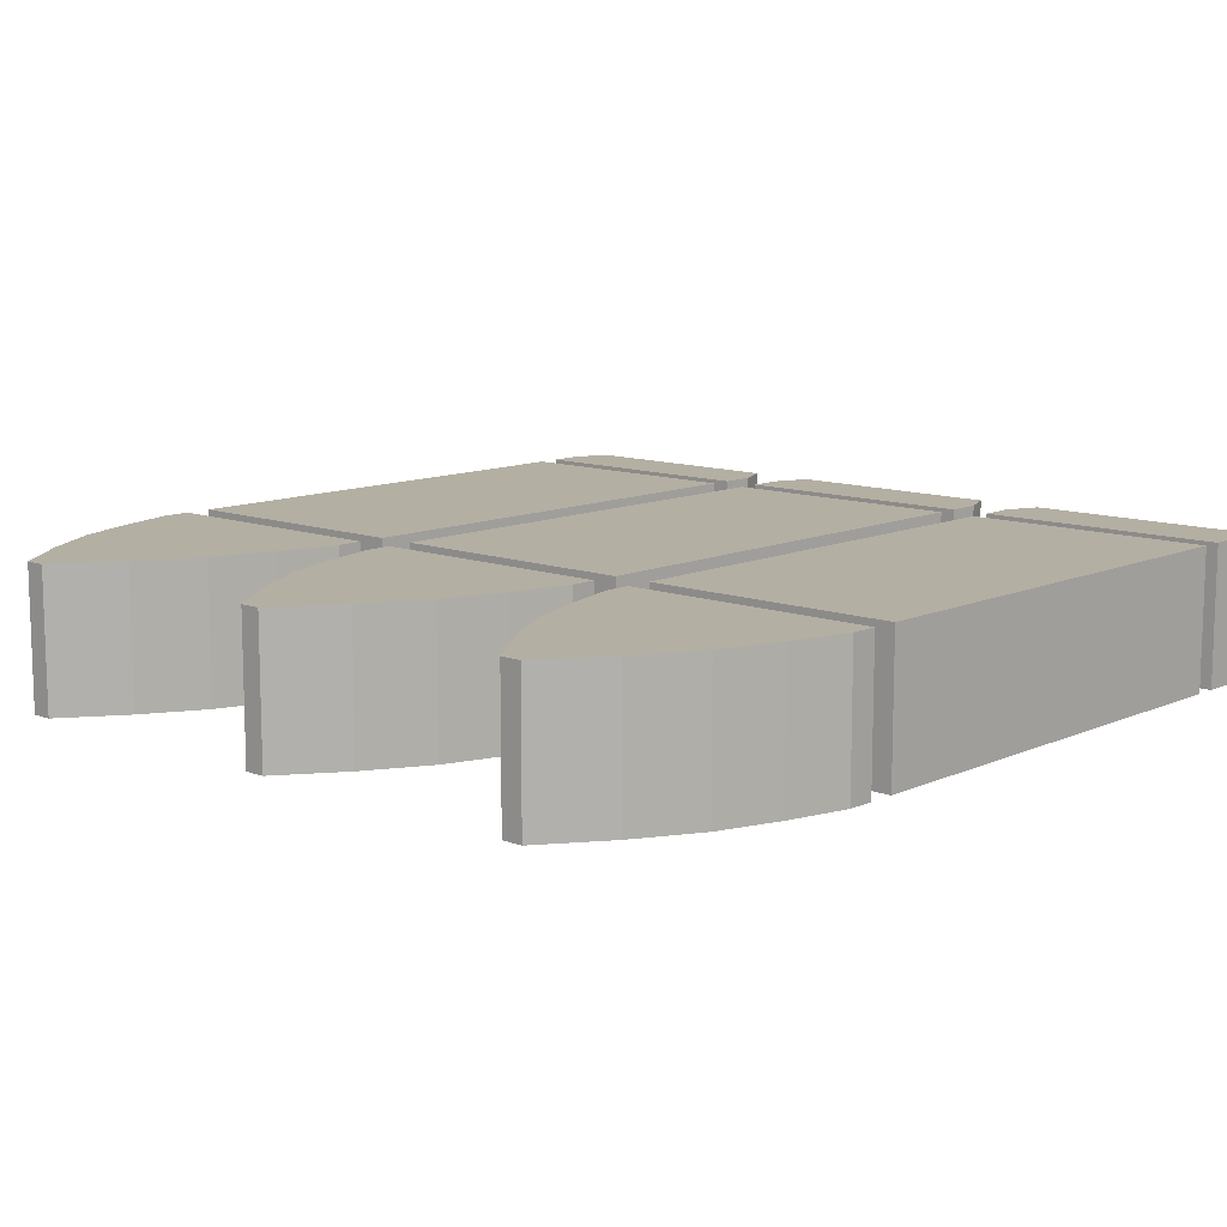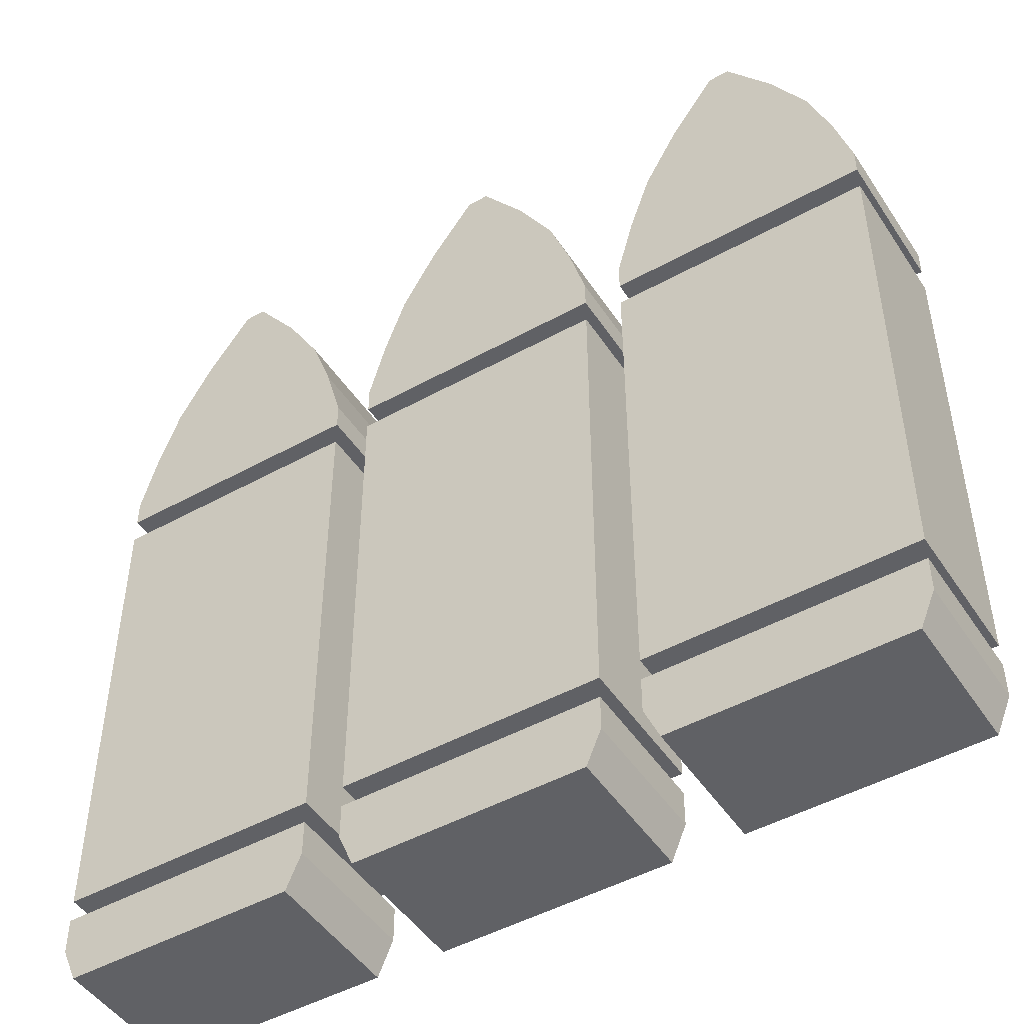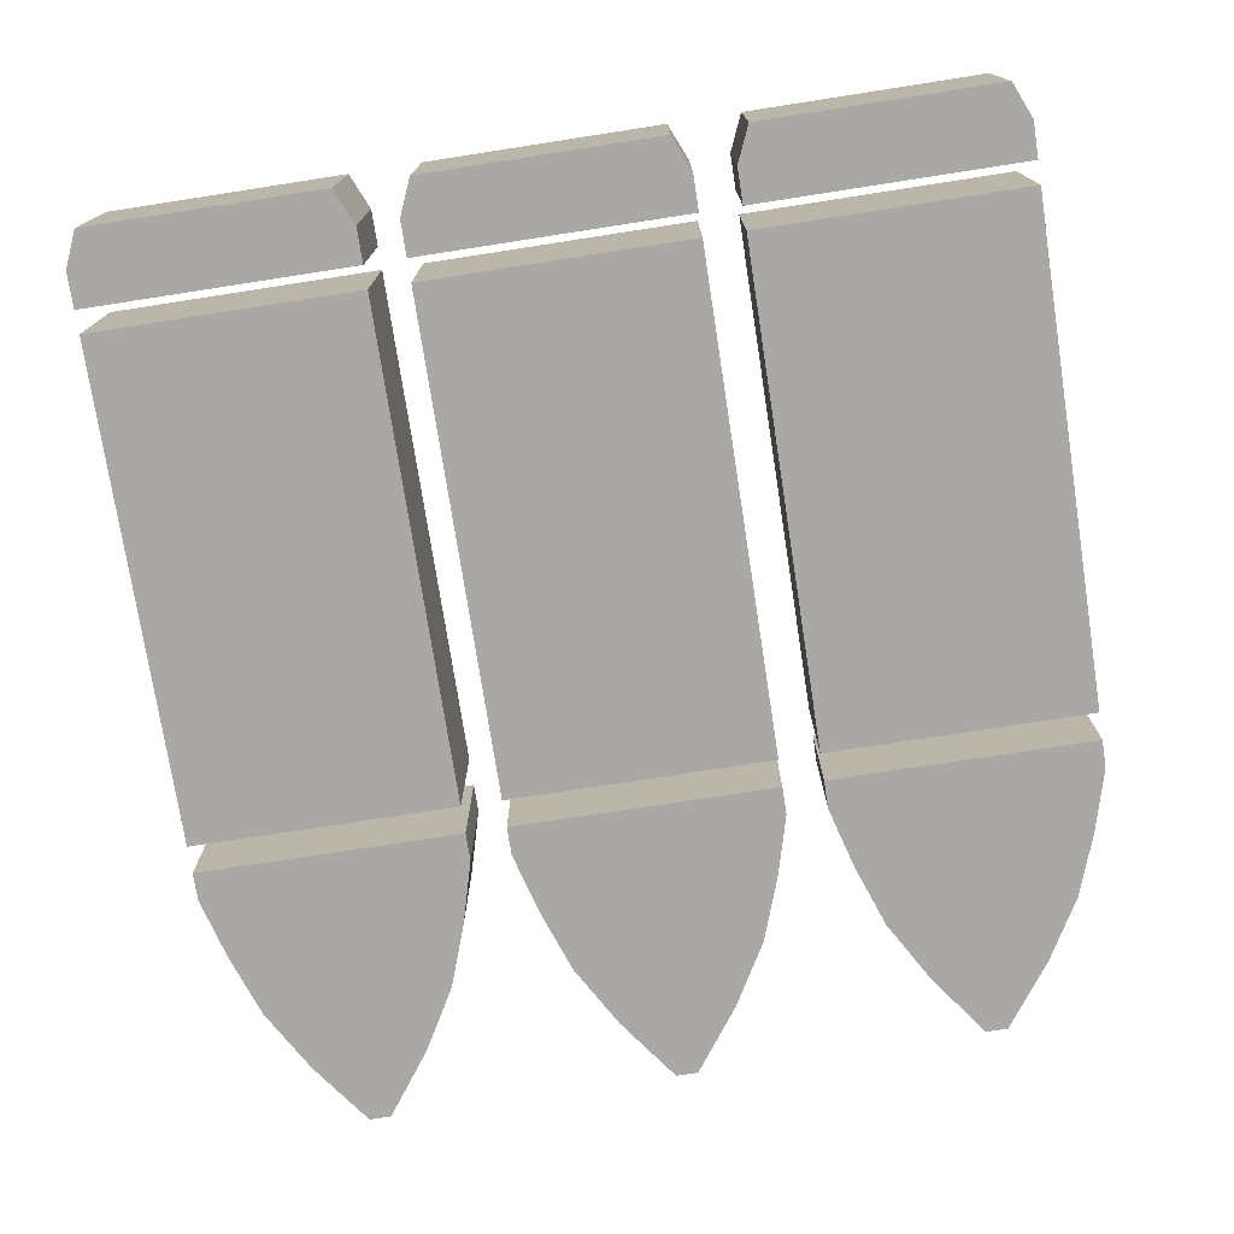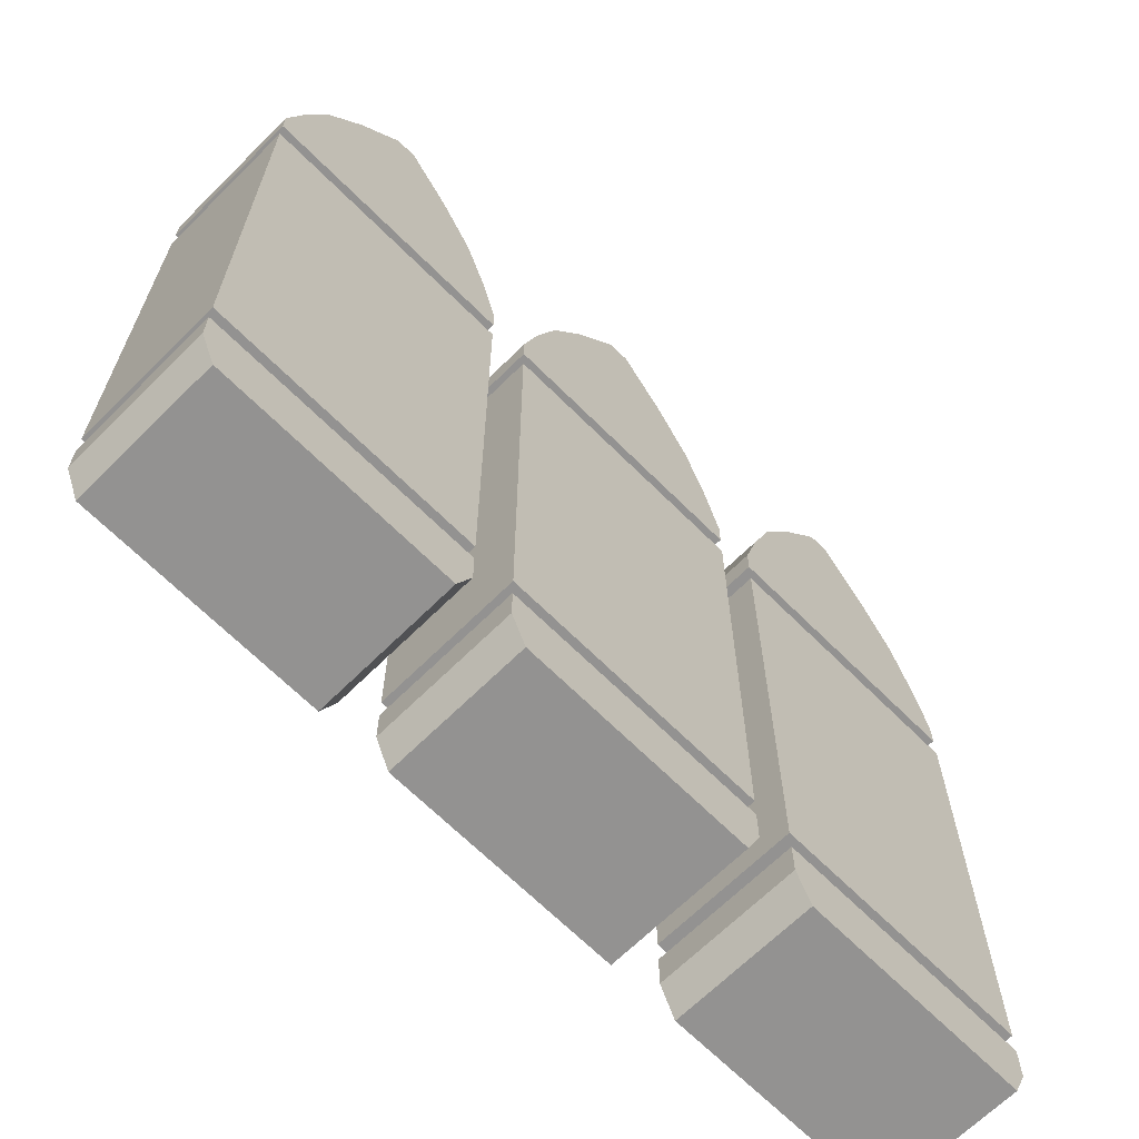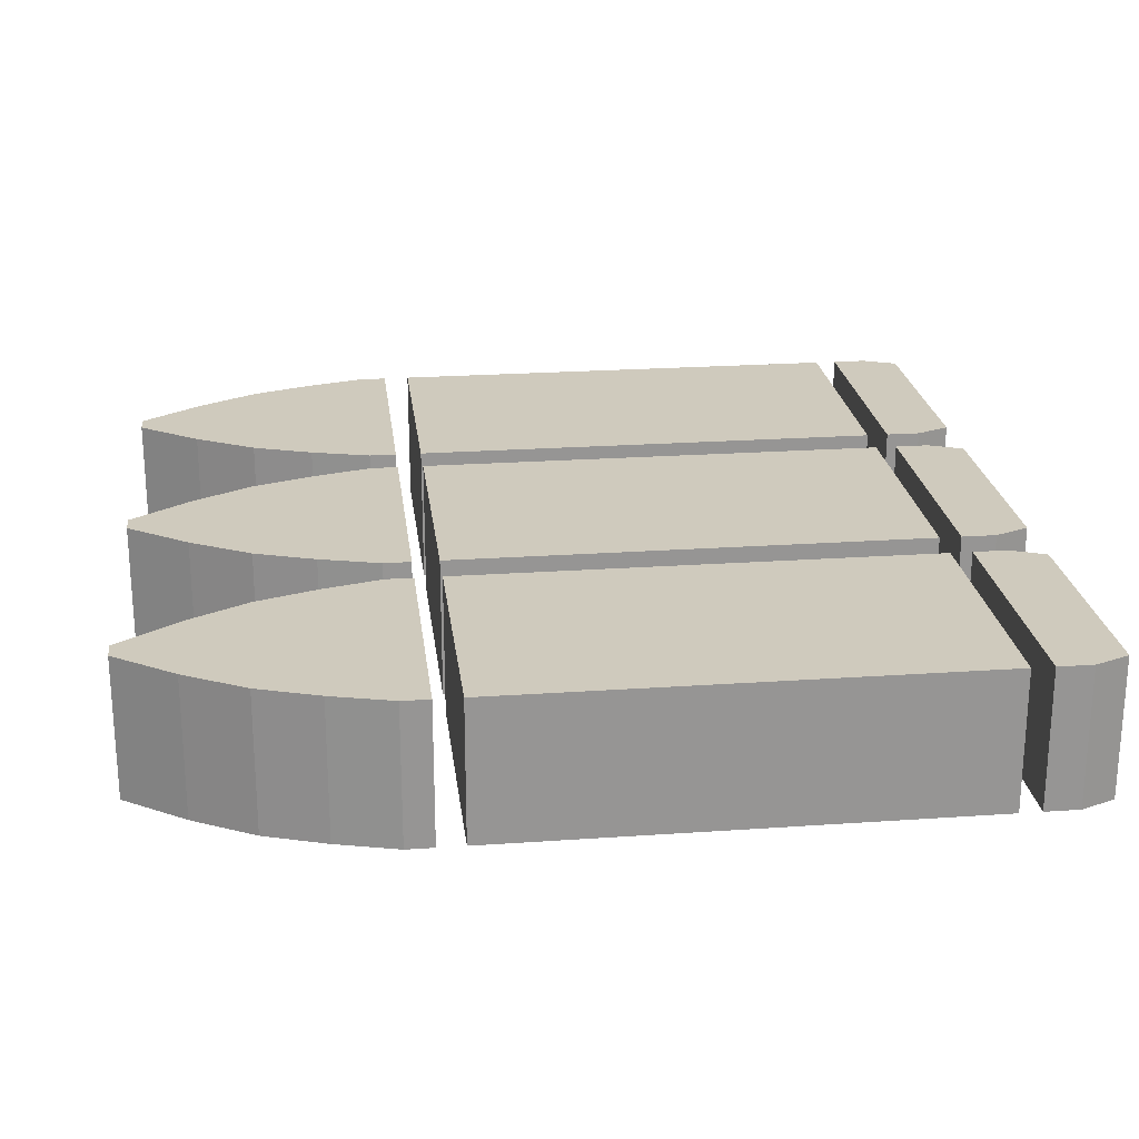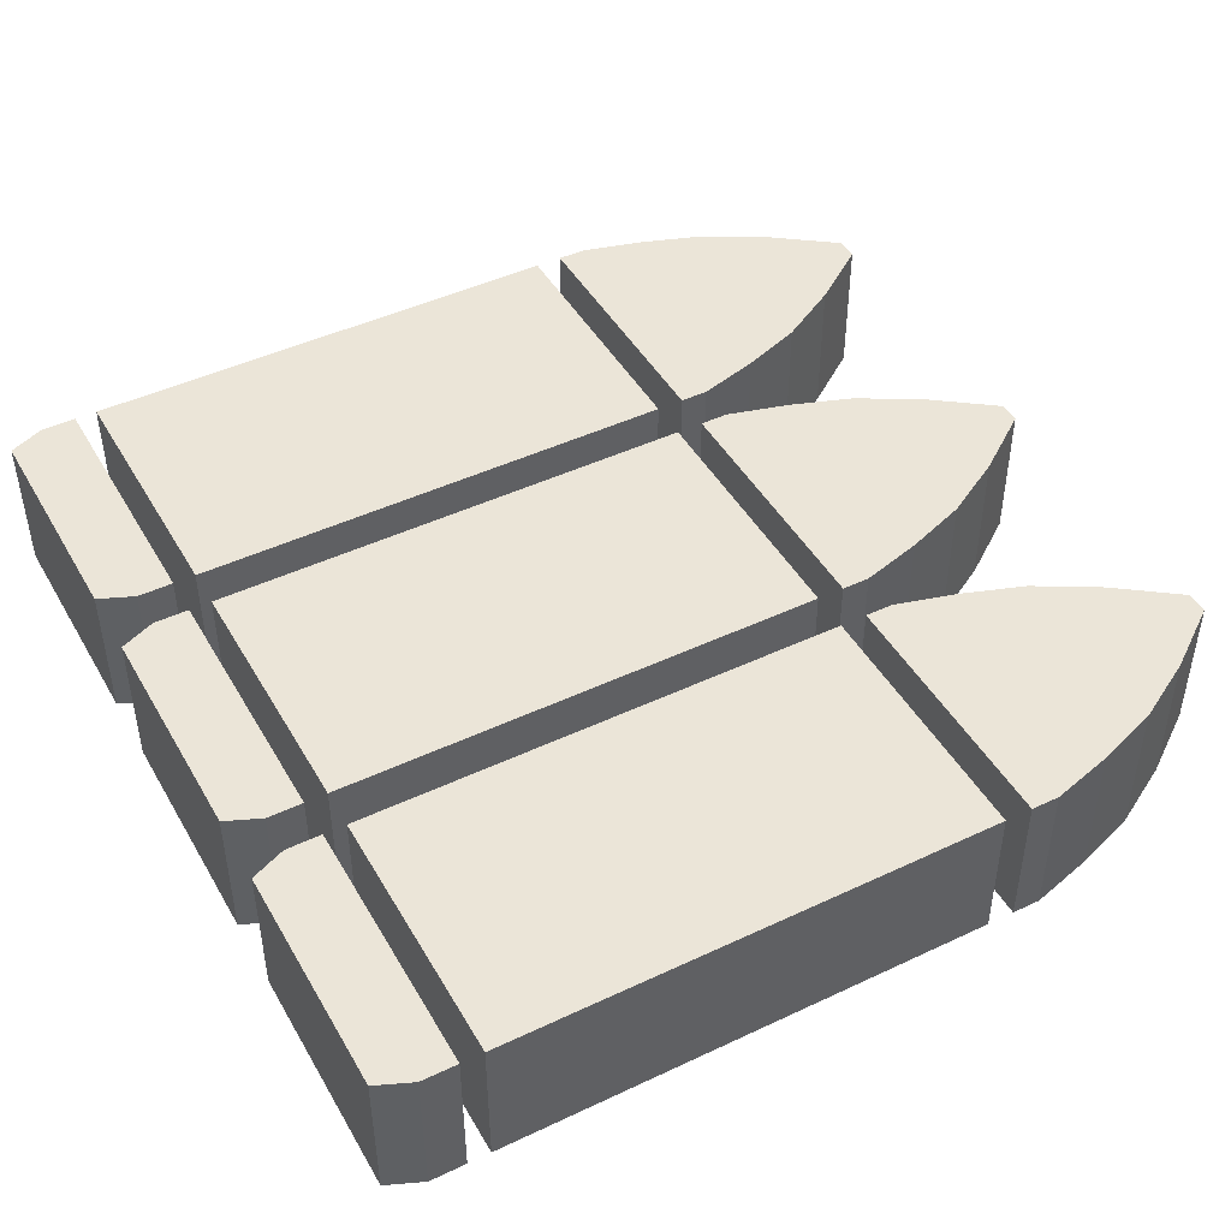
<metadata>
{"format":"obj","ext":"obj","renderer":"f3d","projection":"perspective","resolution":1024,"background":"white","views":[{"elev":11.2,"azim":-137.6,"up":"+Z"},{"elev":-47.8,"azim":-148.1,"up":"+Y"},{"elev":-75.2,"azim":8.8,"up":"+Z"},{"elev":-66.5,"azim":-45.1,"up":"+Y"},{"elev":22.9,"azim":-96.8,"up":"+Z"},{"elev":45.6,"azim":61.5,"up":"+Z"}]}
</metadata>
<code>
v -14.65 5.685 2.416
v -5.771 5.685 2.416
v -10.57 15.03 2.416
v -9.845 15.03 2.416
v -10.57 15.03 -2.416
v -9.845 15.03 -2.416
v -14.65 5.685 -2.416
v -5.771 5.685 -2.416
v -14.65 6.63 2.416
v -14.65 6.63 -2.416
v -5.771 6.63 -2.416
v -5.771 6.63 2.416
v -13.32 10.83 2.416
v -13.32 10.83 -2.416
v -7.099 10.83 -2.416
v -7.099 10.83 2.416
v -12.11 12.93 2.416
v -12.11 12.93 -2.416
v -8.309 12.93 -2.416
v -8.309 12.93 2.416
v -14.07 8.73 2.416
v -14.07 8.73 -2.416
v -6.35 8.73 -2.416
v -6.35 8.73 2.416
v -14.65 -11.88 2.416
v -5.771 -11.88 2.416
v -14.65 4.774 2.416
v -5.771 4.774 2.416
v -14.65 4.774 -2.416
v -5.771 4.774 -2.416
v -14.65 -11.88 -2.416
v -5.771 -11.88 -2.416
v -14.13 -15.03 2.416
v -6.285 -15.03 2.416
v -14.65 -12.63 2.416
v -5.771 -12.63 2.416
v -14.65 -12.63 -2.416
v -5.771 -12.63 -2.416
v -14.13 -15.03 -2.416
v -6.285 -15.03 -2.416
v -14.65 -13.83 2.416
v -14.65 -13.83 -2.416
v -5.771 -13.83 -2.416
v -5.771 -13.83 2.416
v -4.438 5.685 2.416
v 4.438 5.685 2.416
v -0.3642 15.03 2.416
v 0.3642 15.03 2.416
v -0.3642 15.03 -2.416
v 0.3642 15.03 -2.416
v -4.438 5.685 -2.416
v 4.438 5.685 -2.416
v -4.438 6.63 2.416
v -4.438 6.63 -2.416
v 4.438 6.63 -2.416
v 4.438 6.63 2.416
v -3.11 10.83 2.416
v -3.11 10.83 -2.416
v 3.11 10.83 -2.416
v 3.11 10.83 2.416
v -1.9 12.93 2.416
v -1.9 12.93 -2.416
v 1.9 12.93 -2.416
v 1.9 12.93 2.416
v -3.859 8.73 2.416
v -3.859 8.73 -2.416
v 3.859 8.73 -2.416
v 3.859 8.73 2.416
v -4.438 -11.88 2.416
v 4.438 -11.88 2.416
v -4.438 4.774 2.416
v 4.438 4.774 2.416
v -4.438 4.774 -2.416
v 4.438 4.774 -2.416
v -4.438 -11.88 -2.416
v 4.438 -11.88 -2.416
v -3.924 -15.03 2.416
v 3.924 -15.03 2.416
v -4.438 -12.63 2.416
v 4.438 -12.63 2.416
v -4.438 -12.63 -2.416
v 4.438 -12.63 -2.416
v -3.924 -15.03 -2.416
v 3.924 -15.03 -2.416
v -4.438 -13.83 2.416
v -4.438 -13.83 -2.416
v 4.438 -13.83 -2.416
v 4.438 -13.83 2.416
v 5.771 5.685 2.416
v 14.65 5.685 2.416
v 9.845 15.03 2.416
v 10.57 15.03 2.416
v 9.845 15.03 -2.416
v 10.57 15.03 -2.416
v 5.771 5.685 -2.416
v 14.65 5.685 -2.416
v 5.771 6.63 2.416
v 5.771 6.63 -2.416
v 14.65 6.63 -2.416
v 14.65 6.63 2.416
v 7.099 10.83 2.416
v 7.099 10.83 -2.416
v 13.32 10.83 -2.416
v 13.32 10.83 2.416
v 8.309 12.93 2.416
v 8.309 12.93 -2.416
v 12.11 12.93 -2.416
v 12.11 12.93 2.416
v 6.35 8.73 2.416
v 6.35 8.73 -2.416
v 14.07 8.73 -2.416
v 14.07 8.73 2.416
v 5.771 -11.88 2.416
v 14.65 -11.88 2.416
v 5.771 4.774 2.416
v 14.65 4.774 2.416
v 5.771 4.774 -2.416
v 14.65 4.774 -2.416
v 5.771 -11.88 -2.416
v 14.65 -11.88 -2.416
v 6.285 -15.03 2.416
v 14.13 -15.03 2.416
v 5.771 -12.63 2.416
v 14.65 -12.63 2.416
v 5.771 -12.63 -2.416
v 14.65 -12.63 -2.416
v 6.285 -15.03 -2.416
v 14.13 -15.03 -2.416
v 5.771 -13.83 2.416
v 5.771 -13.83 -2.416
v 14.65 -13.83 -2.416
v 14.65 -13.83 2.416
f 1 2 12 9
f 3 4 6 5
f 10 11 8 7
f 7 8 2 1
f 2 8 11 12
f 7 1 9 10
f 10 9 21 22
f 22 23 11 10
f 12 11 23 24
f 9 12 24 21
f 14 13 17 18
f 18 19 15 14
f 16 15 19 20
f 13 16 20 17
f 18 17 3 5
f 5 6 19 18
f 20 19 6 4
f 17 20 4 3
f 22 21 13 14
f 14 15 23 22
f 24 23 15 16
f 21 24 16 13
f 25 26 28 27
f 27 28 30 29
f 29 30 32 31
f 31 32 26 25
f 26 32 30 28
f 31 25 27 29
f 33 34 44 41
f 35 36 38 37
f 42 43 40 39
f 39 40 34 33
f 34 40 43 44
f 39 33 41 42
f 42 41 35 37
f 37 38 43 42
f 44 43 38 36
f 41 44 36 35
f 45 46 56 53
f 47 48 50 49
f 54 55 52 51
f 51 52 46 45
f 46 52 55 56
f 51 45 53 54
f 54 53 65 66
f 66 67 55 54
f 56 55 67 68
f 53 56 68 65
f 58 57 61 62
f 62 63 59 58
f 60 59 63 64
f 57 60 64 61
f 62 61 47 49
f 49 50 63 62
f 64 63 50 48
f 61 64 48 47
f 66 65 57 58
f 58 59 67 66
f 68 67 59 60
f 65 68 60 57
f 69 70 72 71
f 71 72 74 73
f 73 74 76 75
f 75 76 70 69
f 70 76 74 72
f 75 69 71 73
f 77 78 88 85
f 79 80 82 81
f 86 87 84 83
f 83 84 78 77
f 78 84 87 88
f 83 77 85 86
f 86 85 79 81
f 81 82 87 86
f 88 87 82 80
f 85 88 80 79
f 89 90 100 97
f 91 92 94 93
f 98 99 96 95
f 95 96 90 89
f 90 96 99 100
f 95 89 97 98
f 98 97 109 110
f 110 111 99 98
f 100 99 111 112
f 97 100 112 109
f 102 101 105 106
f 106 107 103 102
f 104 103 107 108
f 101 104 108 105
f 106 105 91 93
f 93 94 107 106
f 108 107 94 92
f 105 108 92 91
f 110 109 101 102
f 102 103 111 110
f 112 111 103 104
f 109 112 104 101
f 113 114 116 115
f 115 116 118 117
f 117 118 120 119
f 119 120 114 113
f 114 120 118 116
f 119 113 115 117
f 121 122 132 129
f 123 124 126 125
f 130 131 128 127
f 127 128 122 121
f 122 128 131 132
f 127 121 129 130
f 130 129 123 125
f 125 126 131 130
f 132 131 126 124
f 129 132 124 123

</code>
